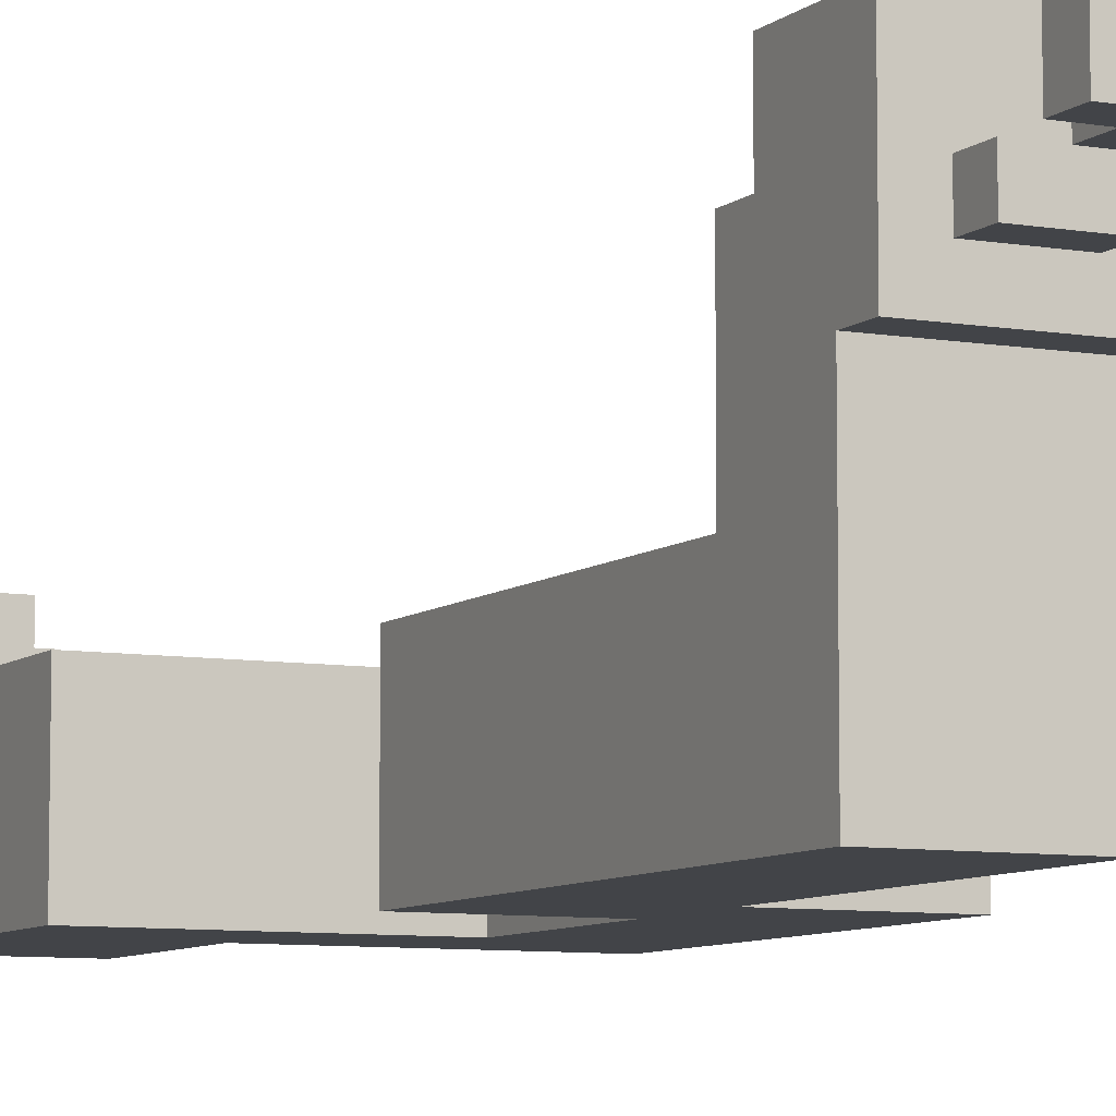
<metadata>
{"format":"obj","ext":"obj","renderer":"f3d","projection":"perspective","resolution":1024,"background":"white","views":[{"elev":-7.7,"azim":-26.0,"up":"+Y"}]}
</metadata>
<code>
o
v -0.5 0 -0.6
v -0.5 0 -0.7
v -0.5 0 -0.8
v -0.5 0 -1
v -0.5 0 -1.1
v -0.5 0 -1.4
v -0.5 0.2 -0.6
v -0.5 0.2 -0.7
v -0.5 0.2 -0.8
v -0.5 0.2 -1
v -0.5 0.2 -1.1
v -0.5 0.2 -1.4
v -0.5 0.4 -0.6
v -0.5 0.4 -1.4
v -0.4 0.2 -1.4
v -0.4 0.2 -1.5
v -0.4 0.3 -1.5
v -0.4 0.3 -1.6
v -0.4 0.4 -1.4
v -0.4 0.4 -1.6
v -0.4 0.4 -1.7
v -0.4 0.5 -1.4
v -0.4 0.5 -1.5
v -0.4 0.6 -1.5
v -0.4 0.6 -1.7
v -0.2 0 1.2
v -0.2 0 1
v -0.2 0 0.9
v -0.2 0 0.6
v -0.2 0 0.4
v -0.2 0 0
v -0.2 0 -0.1
v -0.2 0.2 1.2
v -0.2 0.2 1
v -0.2 0.2 0.9
v -0.2 0.2 0.6
v -0.2 0.2 0.4
v -0.2 0.2 0
v -0.2 0.2 -0.1
v -0.2 0.3 1
v -0.2 0.3 0.8
v -0.2 0.3 0.4
v -0.2 0.3 0.3
v -0.2 0.3 0.1
v -0.2 0.3 -0.1
v -0.2 0.4 0.9
v -0.2 0.4 0.8
v -0.2 0.4 0.3
v -0.2 0.4 0.1
v -0.2 0.4 -0.1
v -0.2 0.6 1.3
v -0.2 0.6 1.2
v -0.2 0.7 1.1
v -0.2 0.7 1
v -0.2 0.8 1.3
v -0.2 0.8 1.2
v -0.2 0.8 1.1
v -0.2 0.8 1
v -0.2 0.8 0.9
v -0.2 0.9 1.2
v -0.2 0.9 1.1
v -0.2 1 1.3
v -0.2 1 1
v -0.1 0.7 1.4
v -0.1 0.7 1.3
v -0.1 0.8 1.6
v -0.1 0.8 1.5
v -0.1 0.8 1.4
v -0.1 0.8 1.3
v -0.1 1 1.6
v -0.1 1 1.5
v 0 0.8 1.5
v 0 0.8 1.4
v 0 0.9 1.5
v 0 0.9 1.4
v 0.2 0 -0.1
v 0.2 0 -0.3
v 0.2 0 -0.5
v 0.2 0 -0.6
v 0.2 0.1 -0.1
v 0.2 0.2 -0.1
v 0.2 0.2 -0.3
v 0.2 0.2 -0.5
v 0.2 0.2 -0.6
v 0.2 0.3 -0.1
v 0.2 0.3 -0.2
v 0.2 0.3 -0.3
v 0.2 0.3 -0.4
v 0.2 0.4 -0.1
v 0.2 0.4 -0.2
v 0.2 0.4 -0.4
v 0.2 0.4 -0.6
v -0.2 0.2 -1.4
v -0.2 0.2 -1.5
v -0.2 0.3 -1.5
v -0.2 0.3 -1.6
v -0.2 0.4 -1.4
v -0.2 0.4 -1.6
v -0.2 0.4 -1.7
v -0.2 0.5 -1.4
v -0.2 0.5 -1.5
v -0.2 0.6 -1.5
v -0.2 0.6 -1.7
v -0.1 0 -0.9
v -0.1 0 -1
v -0.1 0 -1.2
v -0.1 0 -1.3
v -0.1 0 -1.4
v -0.1 0.2 -0.9
v -0.1 0.2 -1
v -0.1 0.2 -1.2
v -0.1 0.2 -1.3
v -0.1 0.2 -1.4
v -0.1 0.3 -0.9
v -0.1 0.3 -1.1
v -0.1 0.3 -1.2
v -0.1 0.4 -0.9
v -0.1 0.4 -1.1
v -0.1 0.4 -1.2
v -0.1 0.4 -1.4
v 0 0.9 1.6
v 0 0.9 1.5
v 0 1 1.6
v 0 1 1.5
v 0.1 0.7 1.4
v 0.1 0.7 1.3
v 0.1 0.8 1.6
v 0.1 0.8 1.4
v 0.1 0.8 1.3
v 0.1 0.9 1.6
v 0.1 0.9 1.4
v 0.2 0 1.2
v 0.2 0 1.1
v 0.2 0 0.8
v 0.2 0 0.7
v 0.2 0 0.3
v 0.2 0 0.2
v 0.2 0.2 1.1
v 0.2 0.2 1
v 0.2 0.2 0.8
v 0.2 0.2 0.7
v 0.2 0.2 0.6
v 0.2 0.2 0.3
v 0.2 0.2 0.2
v 0.2 0.3 0.6
v 0.2 0.3 0.3
v 0.2 0.3 0.2
v 0.2 0.4 0.9
v 0.2 0.4 0.3
v 0.2 0.4 0.2
v 0.2 0.6 1.3
v 0.2 0.6 1.2
v 0.2 0.7 1.1
v 0.2 0.7 1
v 0.2 0.8 1.3
v 0.2 0.8 1.2
v 0.2 0.8 1.1
v 0.2 0.8 1
v 0.2 0.8 0.9
v 0.2 0.9 1.2
v 0.2 0.9 1.1
v 0.2 1 1.3
v 0.2 1 1
v 0.6 0 0.2
v 0.6 0 -0.2
v 0.6 0 -0.3
v 0.6 0 -0.6
v 0.6 0 -0.7
v 0.6 0 -0.9
v 0.6 0.2 0.2
v 0.6 0.2 -0.2
v 0.6 0.2 -0.3
v 0.6 0.2 -0.6
v 0.6 0.2 -0.7
v 0.6 0.2 -0.9
v 0.6 0.3 -0.5
v 0.6 0.3 -0.6
v 0.6 0.3 -0.7
v 0.6 0.3 -0.8
v 0.6 0.4 0.2
v 0.6 0.4 -0.5
v 0.6 0.4 -0.6
v 0.6 0.4 -0.7
v 0.6 0.4 -0.8
v 0.6 0.4 -0.9
v -0.1 0.8 1.6
v -0.1 1 1.6
v 0 0.9 1.6
v 0 1 1.6
v 0.1 0.8 1.6
v 0.1 0.9 1.6
v -0.1 0.7 1.4
v -0.1 0.8 1.4
v 0 0.8 1.4
v 0.1 0.7 1.4
v 0.1 0.8 1.4
v -0.2 0.6 1.3
v -0.2 0.8 1.3
v -0.2 1 1.3
v -0.1 0.7 1.3
v -0.1 0.8 1.3
v 0.1 0.7 1.3
v 0.1 0.8 1.3
v 0.2 0.6 1.3
v 0.2 0.8 1.3
v 0.2 1 1.3
v -0.2 0 1.2
v -0.2 0.2 1.2
v -0.2 0.6 1.2
v 0.1 0 1.2
v 0.1 0.2 1.2
v 0.2 0 1.2
v 0.2 0.6 1.2
v 0.2 0 0.2
v 0.2 0.2 0.2
v 0.2 0.3 0.2
v 0.2 0.4 0.2
v 0.4 0 0.2
v 0.4 0.2 0.2
v 0.5 0 0.2
v 0.5 0.2 0.2
v 0.6 0 0.2
v 0.6 0.2 0.2
v 0.6 0.4 0.2
v -0.5 0 -0.6
v -0.5 0.2 -0.6
v -0.5 0.4 -0.6
v 0.1 0 -0.6
v 0.1 0.2 -0.6
v 0.2 0 -0.6
v 0.2 0.2 -0.6
v 0.2 0.4 -0.6
v -0.4 0.4 -1.4
v -0.4 0.5 -1.4
v -0.2 0.4 -1.4
v -0.2 0.5 -1.4
v -0.4 0.5 -1.5
v -0.4 0.6 -1.5
v -0.2 0.5 -1.5
v -0.2 0.6 -1.5
v -0.1 0.8 1.5
v -0.1 1 1.5
v 0 0.8 1.5
v 0 0.9 1.5
v 0 1 1.5
v 0 0.8 1.4
v 0 0.9 1.4
v 0.1 0.8 1.4
v 0.1 0.9 1.4
v -0.2 0.8 1
v -0.2 1 1
v -0.1 0.8 1
v -0.1 0.9 1
v 0.1 0.8 1
v 0.1 0.9 1
v 0.2 0.8 1
v 0.2 1 1
v -0.2 0.4 0.9
v -0.2 0.8 0.9
v 0.2 0.4 0.9
v 0.2 0.8 0.9
v -0.2 0 -0.1
v -0.2 0.2 -0.1
v -0.2 0.3 -0.1
v -0.2 0.4 -0.1
v -0.1 0 -0.1
v -0.1 0.2 -0.1
v -0.1 0.3 -0.1
v 0 0.3 -0.1
v 0 0.4 -0.1
v 0.1 0 -0.1
v 0.1 0.1 -0.1
v 0.2 0 -0.1
v 0.2 0.1 -0.1
v 0.2 0.2 -0.1
v 0.2 0.3 -0.1
v 0.2 0.4 -0.1
v -0.1 0 -0.9
v -0.1 0.2 -0.9
v -0.1 0.3 -0.9
v -0.1 0.4 -0.9
v 0 0 -0.9
v 0 0.2 -0.9
v 0.1 0.3 -0.9
v 0.1 0.4 -0.9
v 0.2 0.3 -0.9
v 0.2 0.4 -0.9
v 0.3 0.3 -0.9
v 0.3 0.4 -0.9
v 0.4 0 -0.9
v 0.4 0.2 -0.9
v 0.5 0 -0.9
v 0.5 0.2 -0.9
v 0.5 0.3 -0.9
v 0.5 0.4 -0.9
v 0.6 0 -0.9
v 0.6 0.2 -0.9
v 0.6 0.4 -0.9
v -0.5 0 -1.4
v -0.5 0.2 -1.4
v -0.5 0.4 -1.4
v -0.4 0.2 -1.4
v -0.4 0.4 -1.4
v -0.2 0.2 -1.4
v -0.2 0.4 -1.4
v -0.1 0 -1.4
v -0.1 0.2 -1.4
v -0.1 0.4 -1.4
v -0.4 0.2 -1.5
v -0.4 0.3 -1.5
v -0.2 0.2 -1.5
v -0.2 0.3 -1.5
v -0.4 0.3 -1.6
v -0.4 0.4 -1.6
v -0.2 0.3 -1.6
v -0.2 0.4 -1.6
v -0.4 0.4 -1.7
v -0.4 0.6 -1.7
v -0.2 0.4 -1.7
v -0.2 0.6 -1.7
v -0.2 0 1.2
v 0.1 0 1.2
v 0.2 0 1.2
v -0.1 0 1.1
v 0.1 0 1.1
v 0.2 0 1.1
v -0.2 0 1
v -0.1 0 1
v 0.1 0 1
v -0.2 0 0.9
v -0.1 0 0.9
v 0.1 0 0.9
v -0.1 0 0.8
v 0.1 0 0.8
v 0.2 0 0.8
v -0.1 0 0.7
v 0.1 0 0.7
v 0.2 0 0.7
v -0.2 0 0.6
v -0.1 0 0.6
v 0.1 0 0.6
v -0.2 0 0.4
v -0.1 0 0.4
v 0.1 0 0.4
v -0.1 0 0.3
v 0.1 0 0.3
v 0.2 0 0.3
v 0.2 0 0.2
v 0.4 0 0.2
v 0.5 0 0.2
v 0.6 0 0.2
v -0.1 0 0.1
v 0.1 0 0.1
v 0.2 0 0.1
v 0.4 0 0.1
v 0.5 0 0.1
v -0.2 0 0
v -0.1 0 0
v 0.1 0 0
v 0.2 0 0
v 0.4 0 0
v -0.2 0 -0.1
v -0.1 0 -0.1
v 0.1 0 -0.1
v 0.2 0 -0.1
v 0.4 0 -0.1
v 0.3 0 -0.2
v 0.4 0 -0.2
v 0.6 0 -0.2
v 0.2 0 -0.3
v 0.3 0 -0.3
v 0.4 0 -0.3
v 0.6 0 -0.3
v 0.3 0 -0.4
v 0.4 0 -0.4
v 0.5 0 -0.4
v 0.2 0 -0.5
v 0.3 0 -0.5
v -0.5 0 -0.6
v 0.1 0 -0.6
v 0.2 0 -0.6
v 0.3 0 -0.6
v 0.4 0 -0.6
v 0.5 0 -0.6
v 0.6 0 -0.6
v -0.5 0 -0.7
v -0.4 0 -0.7
v 0 0 -0.7
v 0.1 0 -0.7
v 0.2 0 -0.7
v 0.5 0 -0.7
v 0.6 0 -0.7
v -0.5 0 -0.8
v -0.4 0 -0.8
v -0.2 0 -0.8
v -0.1 0 -0.8
v 0 0 -0.8
v 0.1 0 -0.8
v 0.3 0 -0.8
v 0.4 0 -0.8
v 0.5 0 -0.8
v -0.4 0 -0.9
v -0.2 0 -0.9
v -0.1 0 -0.9
v 0 0 -0.9
v 0.4 0 -0.9
v 0.5 0 -0.9
v 0.6 0 -0.9
v -0.5 0 -1
v -0.4 0 -1
v -0.2 0 -1
v -0.1 0 -1
v -0.5 0 -1.1
v -0.4 0 -1.1
v -0.2 0 -1.1
v -0.4 0 -1.2
v -0.2 0 -1.2
v -0.1 0 -1.2
v -0.2 0 -1.3
v -0.1 0 -1.3
v -0.5 0 -1.4
v -0.1 0 -1.4
v -0.4 0.2 -1.4
v -0.2 0.2 -1.4
v -0.4 0.2 -1.5
v -0.2 0.2 -1.5
v -0.4 0.3 -1.5
v -0.2 0.3 -1.5
v -0.4 0.3 -1.6
v -0.2 0.3 -1.6
v -0.4 0.4 -1.6
v -0.2 0.4 -1.6
v -0.4 0.4 -1.7
v -0.2 0.4 -1.7
v -0.2 0.6 1.3
v 0.2 0.6 1.3
v -0.2 0.6 1.2
v 0.2 0.6 1.2
v -0.1 0.7 1.4
v 0.1 0.7 1.4
v -0.1 0.7 1.3
v 0.1 0.7 1.3
v -0.1 0.8 1.6
v 0.1 0.8 1.6
v -0.1 0.8 1.5
v 0 0.8 1.5
v 0 0.8 1.4
v 0.1 0.8 1.4
v -0.2 0.4 0.9
v 0.2 0.4 0.9
v -0.2 0.4 0.8
v -0.1 0.4 0.8
v -0.1 0.4 0.7
v 0 0.4 0.7
v -0.1 0.4 0.4
v 0 0.4 0.4
v -0.2 0.4 0.3
v -0.1 0.4 0.3
v 0 0.4 0.3
v 0.1 0.4 0.3
v 0.2 0.4 0.3
v -0.1 0.4 0.2
v 0 0.4 0.2
v 0.1 0.4 0.2
v 0.2 0.4 0.2
v 0.6 0.4 0.2
v -0.2 0.4 0.1
v -0.1 0.4 0.1
v 0 0.4 0.1
v 0.1 0.4 0.1
v 0.2 0.4 0.1
v -0.1 0.4 0
v 0 0.4 0
v -0.2 0.4 -0.1
v 0 0.4 -0.1
v 0.2 0.4 -0.1
v 0.2 0.4 -0.2
v 0.3 0.4 -0.2
v 0.3 0.4 -0.3
v 0.4 0.4 -0.3
v 0.2 0.4 -0.4
v 0.3 0.4 -0.4
v 0.4 0.4 -0.4
v 0.5 0.4 -0.5
v 0.6 0.4 -0.5
v -0.5 0.4 -0.6
v 0.2 0.4 -0.6
v 0.3 0.4 -0.6
v 0.4 0.4 -0.6
v 0.5 0.4 -0.6
v 0.6 0.4 -0.6
v -0.1 0.4 -0.7
v 0 0.4 -0.7
v 0.1 0.4 -0.7
v 0.3 0.4 -0.7
v 0.4 0.4 -0.7
v 0.5 0.4 -0.7
v 0.6 0.4 -0.7
v -0.1 0.4 -0.8
v 0 0.4 -0.8
v 0.1 0.4 -0.8
v 0.2 0.4 -0.8
v 0.3 0.4 -0.8
v 0.4 0.4 -0.8
v 0.5 0.4 -0.8
v 0.6 0.4 -0.8
v -0.2 0.4 -0.9
v -0.1 0.4 -0.9
v 0.1 0.4 -0.9
v 0.2 0.4 -0.9
v 0.3 0.4 -0.9
v 0.5 0.4 -0.9
v 0.6 0.4 -0.9
v -0.3 0.4 -1
v -0.2 0.4 -1
v -0.3 0.4 -1.1
v -0.2 0.4 -1.1
v -0.1 0.4 -1.1
v -0.2 0.4 -1.2
v -0.1 0.4 -1.2
v -0.3 0.4 -1.3
v -0.2 0.4 -1.3
v -0.5 0.4 -1.4
v -0.4 0.4 -1.4
v -0.2 0.4 -1.4
v -0.1 0.4 -1.4
v -0.4 0.5 -1.4
v -0.2 0.5 -1.4
v -0.4 0.5 -1.5
v -0.2 0.5 -1.5
v -0.4 0.6 -1.5
v -0.2 0.6 -1.5
v -0.4 0.6 -1.7
v -0.2 0.6 -1.7
v -0.1 0.8 1.4
v 0 0.8 1.4
v 0.1 0.8 1.4
v -0.1 0.8 1.3
v 0.1 0.8 1.3
v -0.2 0.8 1
v -0.1 0.8 1
v 0.1 0.8 1
v 0.2 0.8 1
v -0.2 0.8 0.9
v 0.2 0.8 0.9
v 0 0.9 1.6
v 0.1 0.9 1.6
v 0 0.9 1.5
v 0 0.9 1.4
v 0.1 0.9 1.4
v -0.1 1 1.6
v 0 1 1.6
v -0.1 1 1.5
v 0 1 1.5
v -0.2 1 1.3
v 0.2 1 1.3
v -0.2 1 1
v 0.2 1 1
f 7 2 1
f 8 3 2
f 8 2 7
f 9 4 3
f 9 3 8
f 10 5 4
f 10 4 9
f 11 6 5
f 11 5 10
f 12 6 11
f 13 10 9
f 13 8 7
f 13 12 11
f 13 11 10
f 13 9 8
f 14 12 13
f 17 16 15
f 19 17 15
f 19 18 17
f 20 18 19
f 22 20 19
f 22 21 20
f 23 21 22
f 24 21 23
f 25 21 24
f 33 27 26
f 34 28 27
f 34 27 33
f 35 29 28
f 35 28 34
f 36 30 29
f 36 29 35
f 37 31 30
f 37 30 36
f 38 32 31
f 38 31 37
f 39 32 38
f 40 37 36
f 40 34 33
f 40 35 34
f 40 36 35
f 41 37 40
f 42 39 38
f 42 37 41
f 42 38 37
f 43 39 42
f 44 39 43
f 45 39 44
f 46 41 40
f 47 42 41
f 47 41 46
f 47 43 42
f 48 44 43
f 48 43 47
f 49 45 44
f 49 44 48
f 50 45 49
f 52 40 33
f 53 40 52
f 53 52 51
f 54 46 40
f 54 40 53
f 55 53 51
f 56 53 55
f 57 54 53
f 57 53 56
f 58 46 54
f 58 54 57
f 59 46 58
f 60 57 56
f 60 56 55
f 61 58 57
f 61 57 60
f 62 60 55
f 62 61 60
f 63 58 61
f 63 61 62
f 68 65 64
f 69 65 68
f 70 67 66
f 71 67 70
f 74 73 72
f 75 73 74
f 80 77 76
f 81 77 80
f 82 78 77
f 82 77 81
f 83 79 78
f 83 78 82
f 84 79 83
f 85 82 81
f 86 82 85
f 87 83 82
f 87 82 86
f 87 84 83
f 88 84 87
f 89 86 85
f 90 87 86
f 90 86 89
f 90 88 87
f 91 84 88
f 91 88 90
f 92 84 91
f 93 94 95
f 93 95 97
f 95 96 97
f 97 96 98
f 97 98 100
f 98 99 100
f 100 99 101
f 101 99 102
f 102 99 103
f 104 105 109
f 105 106 110
f 109 105 110
f 106 107 111
f 110 106 111
f 107 108 112
f 111 107 112
f 112 108 113
f 110 111 114
f 109 110 114
f 112 113 114
f 111 112 114
f 114 113 115
f 115 113 116
f 114 115 117
f 115 116 118
f 117 115 118
f 116 113 119
f 118 116 119
f 119 113 120
f 121 122 123
f 123 122 124
f 125 126 128
f 128 126 129
f 127 128 130
f 130 128 131
f 132 133 138
f 133 134 138
f 138 134 139
f 134 135 140
f 139 134 140
f 135 136 141
f 140 135 141
f 141 136 142
f 136 137 143
f 142 136 143
f 143 137 144
f 141 142 145
f 139 140 145
f 140 141 145
f 142 143 145
f 143 144 146
f 145 143 146
f 146 144 147
f 139 145 148
f 145 146 148
f 146 147 149
f 148 146 149
f 149 147 150
f 138 139 152
f 132 138 152
f 152 139 153
f 151 152 153
f 139 148 154
f 153 139 154
f 151 153 155
f 155 153 156
f 153 154 157
f 156 153 157
f 154 148 158
f 157 154 158
f 158 148 159
f 156 157 160
f 155 156 160
f 157 158 161
f 160 157 161
f 155 160 162
f 160 161 162
f 161 158 163
f 162 161 163
f 164 165 170
f 165 166 171
f 170 165 171
f 166 167 172
f 171 166 172
f 167 168 173
f 172 167 173
f 168 169 174
f 173 168 174
f 174 169 175
f 172 173 176
f 170 171 176
f 171 172 176
f 173 174 177
f 176 173 177
f 174 175 178
f 177 174 178
f 178 175 179
f 170 176 180
f 176 177 181
f 180 176 181
f 177 178 182
f 181 177 182
f 178 179 183
f 182 178 183
f 179 175 184
f 183 179 184
f 184 175 185
f 188 187 186
f 189 187 188
f 190 188 186
f 191 188 190
f 194 193 192
f 195 194 192
f 196 194 195
f 200 198 197
f 201 199 198
f 201 198 200
f 202 200 197
f 203 199 201
f 204 202 197
f 204 203 202
f 205 199 203
f 205 203 204
f 206 199 205
f 210 208 207
f 211 209 208
f 211 208 210
f 212 211 210
f 213 209 211
f 213 211 212
f 218 215 214
f 219 217 216
f 219 215 218
f 219 216 215
f 220 219 218
f 221 217 219
f 221 219 220
f 222 221 220
f 223 217 221
f 223 221 222
f 224 217 223
f 228 226 225
f 229 227 226
f 229 226 228
f 230 229 228
f 231 227 229
f 231 229 230
f 232 227 231
f 235 234 233
f 236 234 235
f 239 238 237
f 240 238 239
f 241 242 243
f 243 242 244
f 244 242 245
f 246 247 248
f 248 247 249
f 250 251 252
f 252 251 253
f 252 253 254
f 253 251 255
f 254 253 255
f 254 255 256
f 255 251 257
f 256 255 257
f 258 259 260
f 260 259 261
f 262 263 266
f 263 264 267
f 266 263 267
f 264 265 268
f 267 264 268
f 267 268 269
f 268 265 269
f 269 265 270
f 266 267 271
f 271 267 272
f 271 272 273
f 272 267 274
f 273 272 274
f 267 269 275
f 274 267 275
f 269 270 276
f 275 269 276
f 276 270 277
f 278 279 282
f 279 280 283
f 282 279 283
f 280 281 284
f 283 280 284
f 284 281 285
f 283 284 286
f 284 285 286
f 286 285 287
f 283 286 288
f 286 287 288
f 288 287 289
f 282 283 290
f 283 288 291
f 290 283 291
f 290 291 292
f 291 288 293
f 292 291 293
f 288 289 294
f 293 288 294
f 294 289 295
f 292 293 296
f 293 294 297
f 296 293 297
f 294 295 297
f 297 295 298
f 299 300 302
f 300 301 302
f 302 301 303
f 299 302 304
f 299 304 306
f 304 305 307
f 306 304 307
f 307 305 308
f 309 310 311
f 311 310 312
f 313 314 315
f 315 314 316
f 317 318 319
f 319 318 320
f 324 322 321
f 325 323 322
f 325 322 324
f 326 323 325
f 327 324 321
f 328 325 324
f 328 324 327
f 329 326 325
f 329 325 328
f 330 328 327
f 331 329 328
f 331 328 330
f 332 326 329
f 332 329 331
f 333 331 330
f 333 332 331
f 334 326 332
f 334 332 333
f 335 326 334
f 336 333 330
f 336 334 333
f 337 335 334
f 337 334 336
f 338 335 337
f 339 336 330
f 340 337 336
f 340 336 339
f 341 338 337
f 341 337 340
f 342 340 339
f 343 341 340
f 343 340 342
f 344 338 341
f 344 341 343
f 345 343 342
f 345 344 343
f 346 338 344
f 346 344 345
f 347 338 346
f 348 347 346
f 352 346 345
f 352 345 342
f 353 348 346
f 353 346 352
f 354 349 348
f 354 348 353
f 355 350 349
f 355 349 354
f 356 351 350
f 356 350 355
f 357 352 342
f 358 353 352
f 358 352 357
f 359 354 353
f 359 353 358
f 360 355 354
f 360 354 359
f 361 356 355
f 361 355 360
f 362 358 357
f 363 359 358
f 363 358 362
f 364 360 359
f 364 359 363
f 365 361 360
f 365 360 364
f 366 356 361
f 366 361 365
f 367 366 365
f 368 356 366
f 368 366 367
f 369 351 356
f 369 356 368
f 370 367 365
f 371 368 367
f 371 367 370
f 372 369 368
f 372 368 371
f 373 369 372
f 374 371 370
f 374 372 371
f 375 373 372
f 375 372 374
f 376 373 375
f 377 374 370
f 377 375 374
f 378 375 377
f 381 378 377
f 382 375 378
f 382 378 381
f 383 376 375
f 383 375 382
f 384 373 376
f 384 376 383
f 385 373 384
f 386 380 379
f 387 380 386
f 388 380 387
f 389 381 380
f 389 380 388
f 390 382 381
f 390 381 389
f 391 384 383
f 391 385 384
f 392 385 391
f 393 387 386
f 394 388 387
f 394 387 393
f 395 388 394
f 396 388 395
f 397 389 388
f 397 388 396
f 398 390 389
f 398 389 397
f 399 383 382
f 399 390 398
f 399 382 390
f 400 391 383
f 400 383 399
f 400 392 391
f 401 392 400
f 402 395 394
f 402 394 393
f 403 396 395
f 403 395 402
f 404 397 396
f 404 396 403
f 405 398 397
f 405 397 404
f 405 399 398
f 405 400 399
f 406 401 400
f 406 400 405
f 407 392 401
f 407 401 406
f 408 392 407
f 409 402 393
f 409 403 402
f 410 403 409
f 411 404 403
f 411 403 410
f 412 404 411
f 413 410 409
f 414 411 410
f 414 410 413
f 414 412 411
f 415 412 414
f 416 414 413
f 416 415 414
f 417 412 415
f 417 415 416
f 418 412 417
f 419 417 416
f 419 418 417
f 420 418 419
f 421 416 413
f 421 419 416
f 421 420 419
f 422 420 421
f 425 424 423
f 426 424 425
f 429 428 427
f 430 428 429
f 433 432 431
f 434 432 433
f 437 436 435
f 438 436 437
f 441 440 439
f 442 440 441
f 445 444 443
f 446 444 445
f 447 444 446
f 448 444 447
f 449 450 451
f 451 450 452
f 451 452 453
f 452 450 453
f 453 450 454
f 451 453 455
f 453 454 455
f 454 450 456
f 455 454 456
f 451 455 457
f 455 456 458
f 457 455 458
f 456 450 459
f 458 456 459
f 459 450 460
f 460 450 461
f 457 458 462
f 458 459 462
f 459 460 463
f 462 459 463
f 460 461 464
f 463 460 464
f 464 461 465
f 457 462 467
f 462 463 468
f 467 462 468
f 463 464 468
f 468 464 469
f 464 465 470
f 469 464 470
f 465 466 471
f 470 465 471
f 468 469 472
f 467 468 472
f 469 470 473
f 472 469 473
f 470 471 473
f 467 472 474
f 472 473 474
f 473 471 475
f 474 473 475
f 471 466 476
f 475 471 476
f 476 466 477
f 477 466 478
f 477 478 479
f 478 466 479
f 479 466 480
f 477 479 481
f 479 480 482
f 481 479 482
f 480 466 483
f 482 480 483
f 483 466 484
f 484 466 485
f 481 482 487
f 482 483 488
f 487 482 488
f 483 484 489
f 488 483 489
f 484 485 490
f 489 484 490
f 490 485 491
f 486 487 492
f 487 488 492
f 492 488 493
f 493 488 494
f 488 489 495
f 494 488 495
f 490 491 496
f 495 489 496
f 489 490 496
f 496 491 497
f 497 491 498
f 492 493 499
f 486 492 499
f 493 494 500
f 499 493 500
f 494 495 501
f 500 494 501
f 495 496 501
f 501 496 502
f 502 496 503
f 496 497 504
f 503 496 504
f 497 498 505
f 504 497 505
f 505 498 506
f 486 499 507
f 499 500 508
f 507 499 508
f 500 501 508
f 501 502 509
f 508 501 509
f 502 503 510
f 509 502 510
f 503 504 511
f 510 503 511
f 504 505 511
f 505 506 512
f 511 505 512
f 512 506 513
f 486 507 514
f 507 508 515
f 514 507 515
f 486 514 516
f 514 515 516
f 515 508 517
f 516 515 517
f 517 508 518
f 516 517 519
f 517 518 519
f 519 518 520
f 486 516 521
f 516 519 521
f 519 520 522
f 521 519 522
f 486 521 523
f 521 522 523
f 523 522 524
f 522 520 525
f 524 522 525
f 525 520 526
f 527 528 529
f 529 528 530
f 531 532 533
f 533 532 534
f 535 536 538
f 536 537 538
f 538 537 539
f 541 542 544
f 542 543 544
f 540 541 544
f 544 543 545
f 546 547 548
f 548 547 549
f 549 547 550
f 551 552 553
f 553 552 554
f 555 556 557
f 557 556 558

</code>
